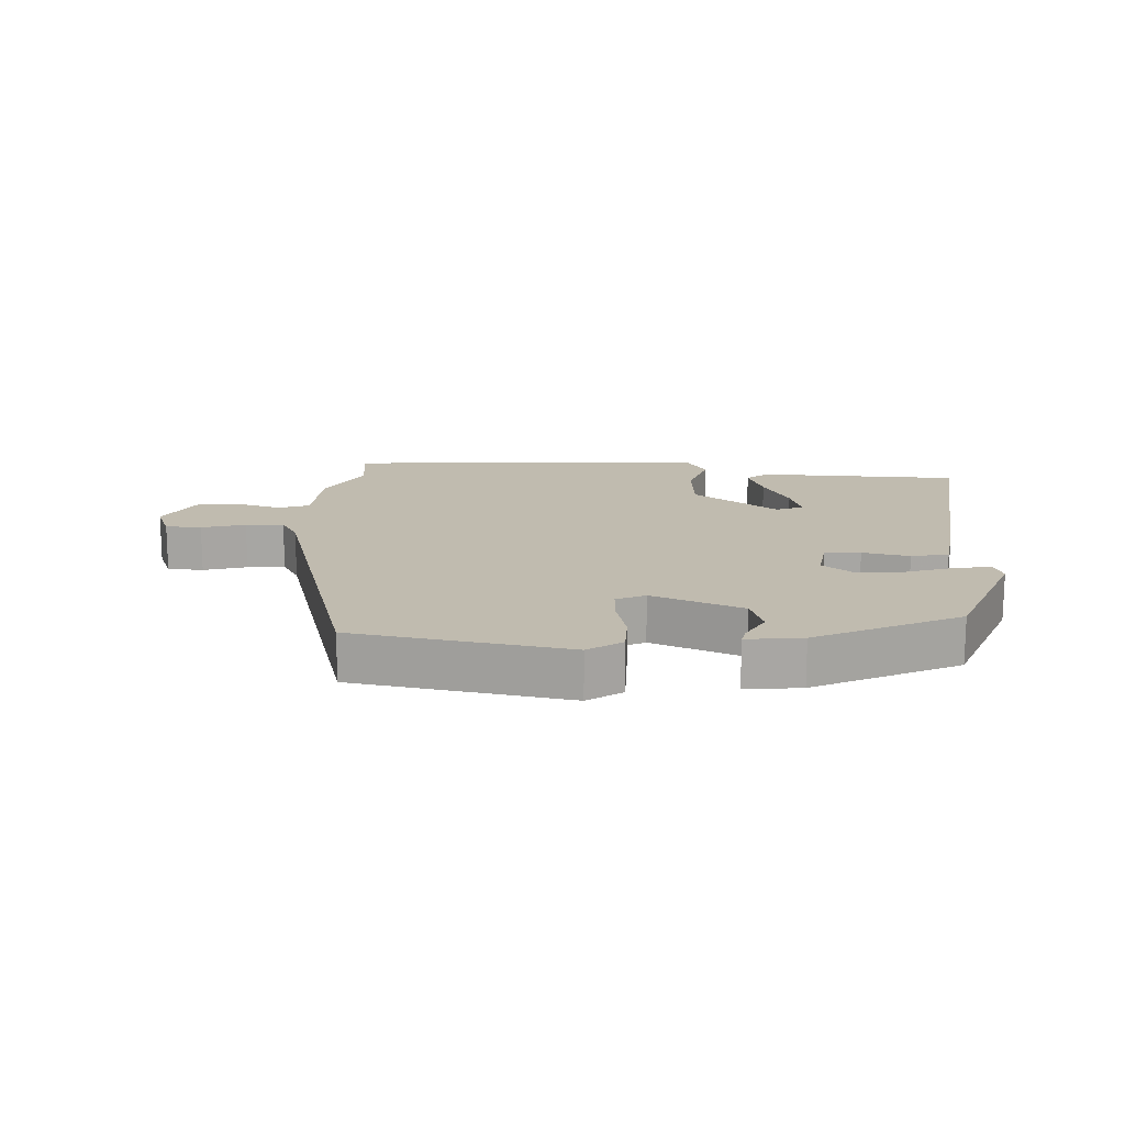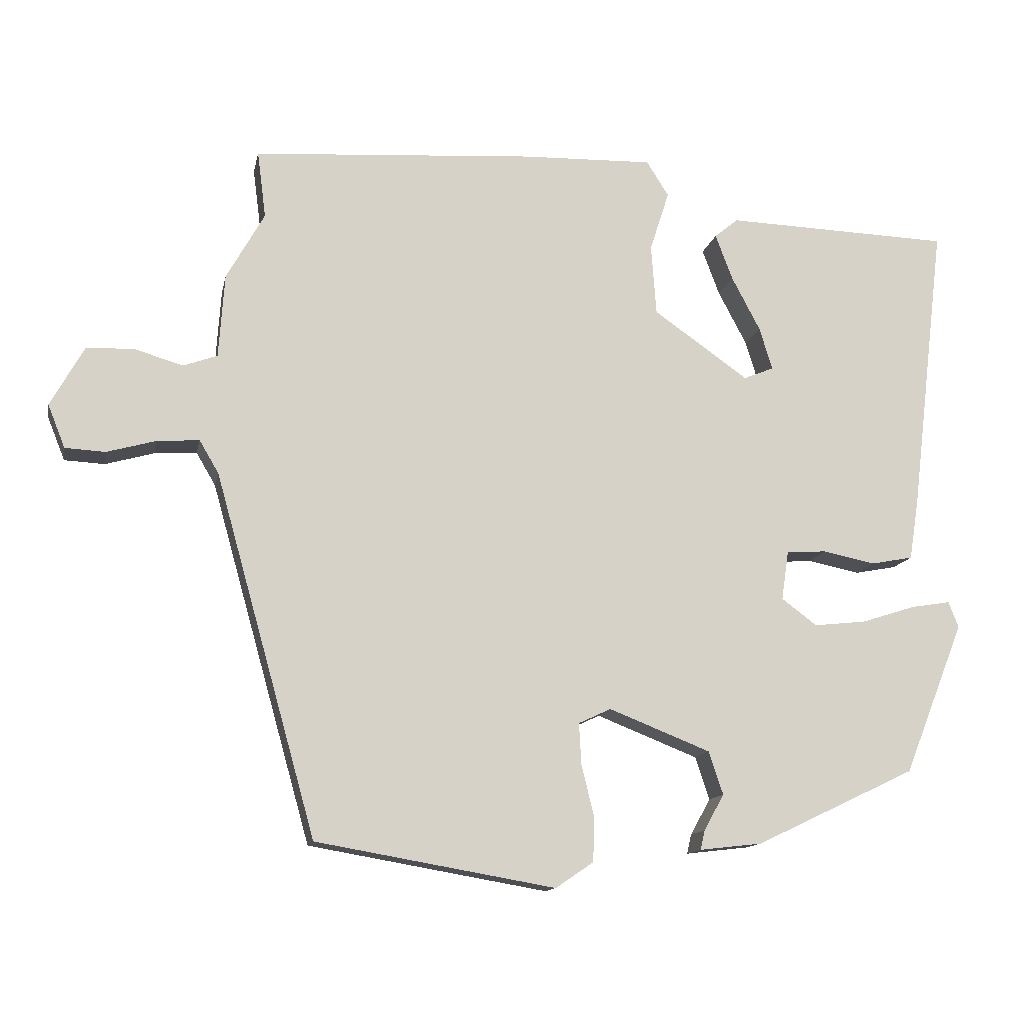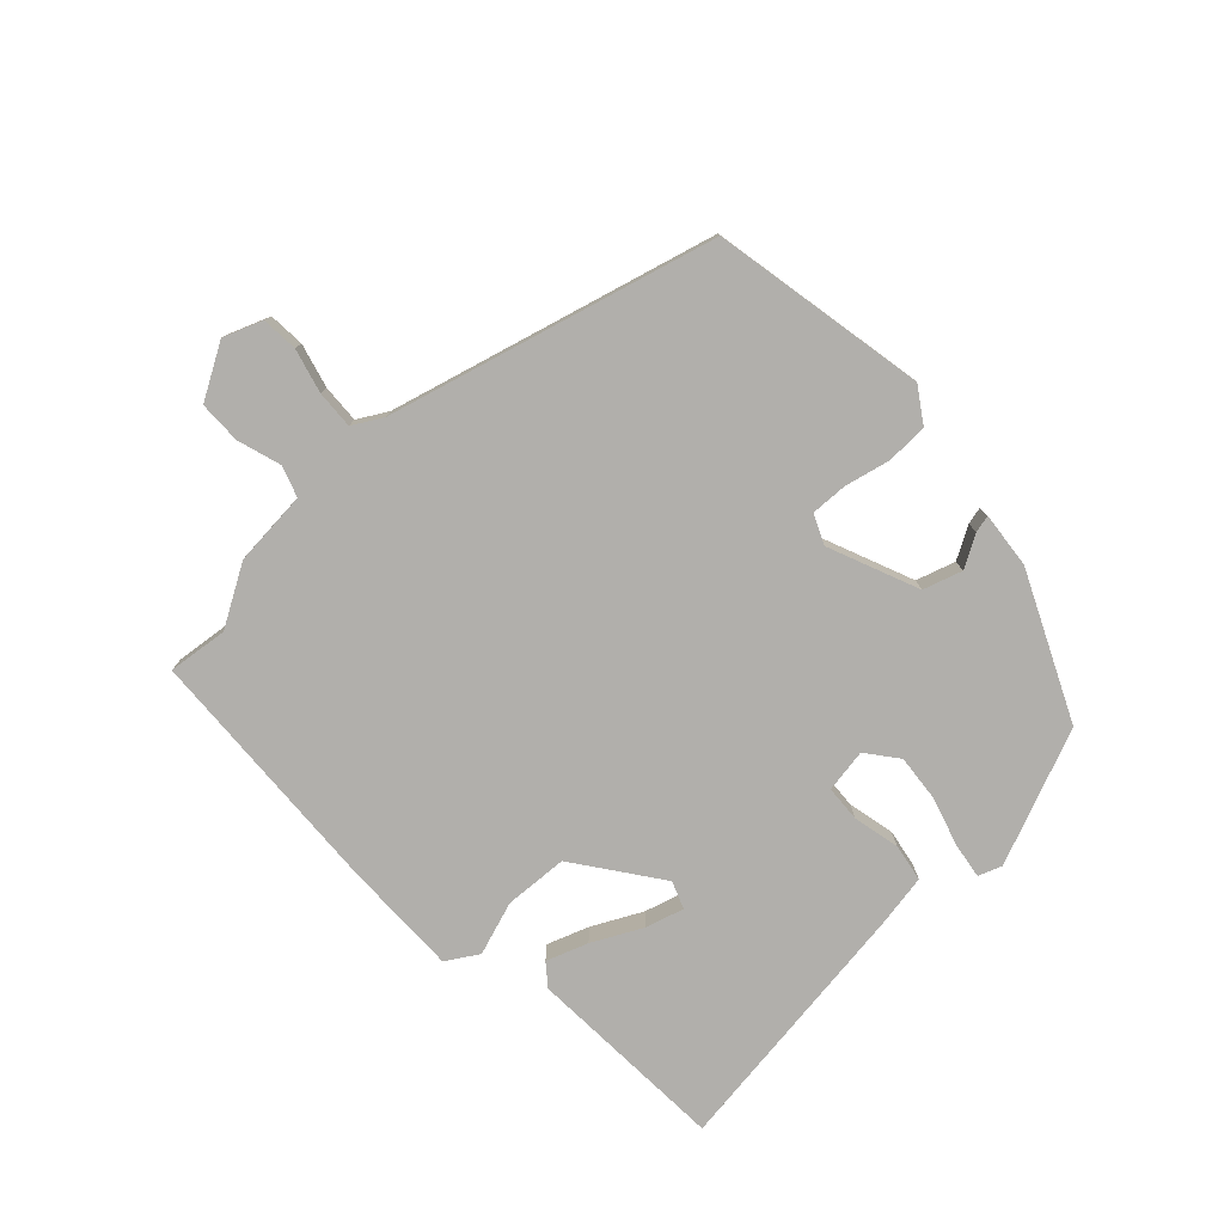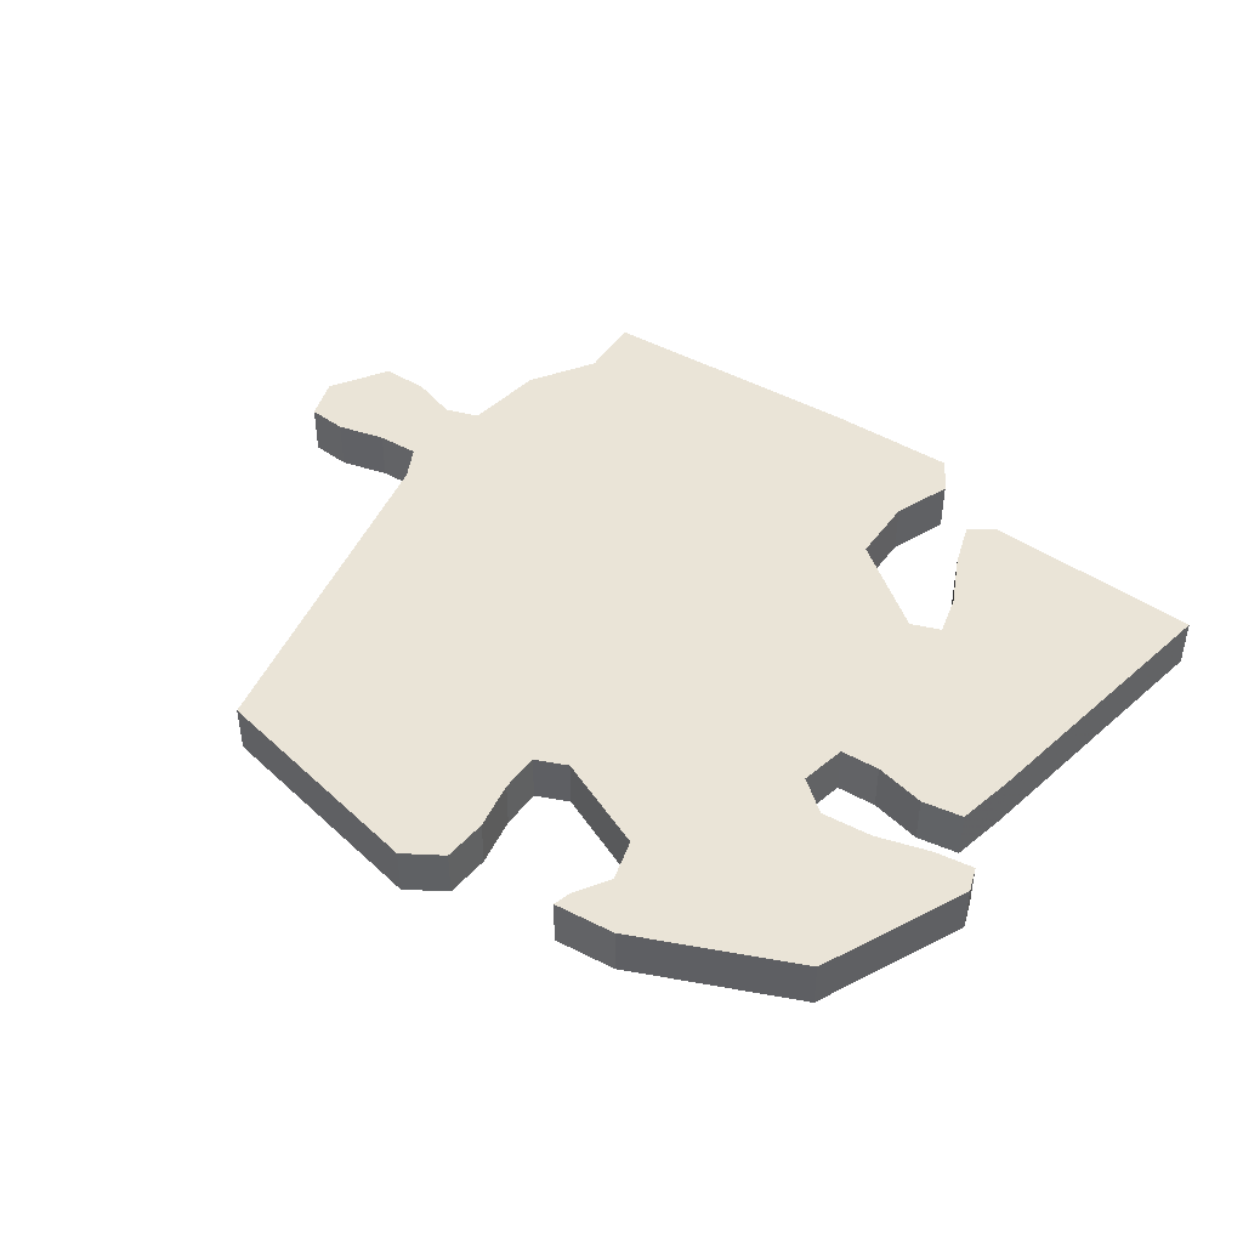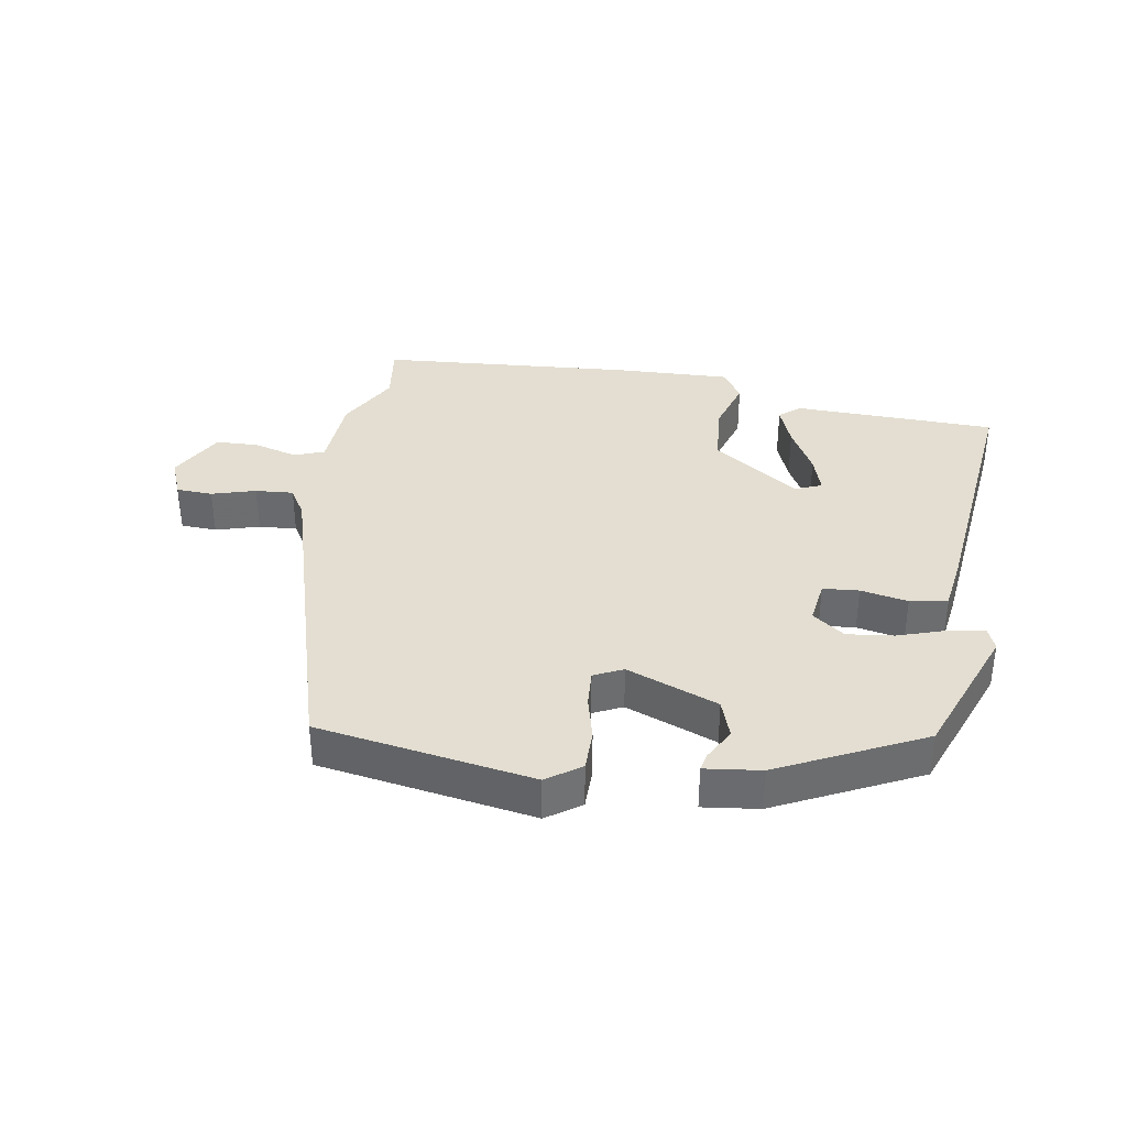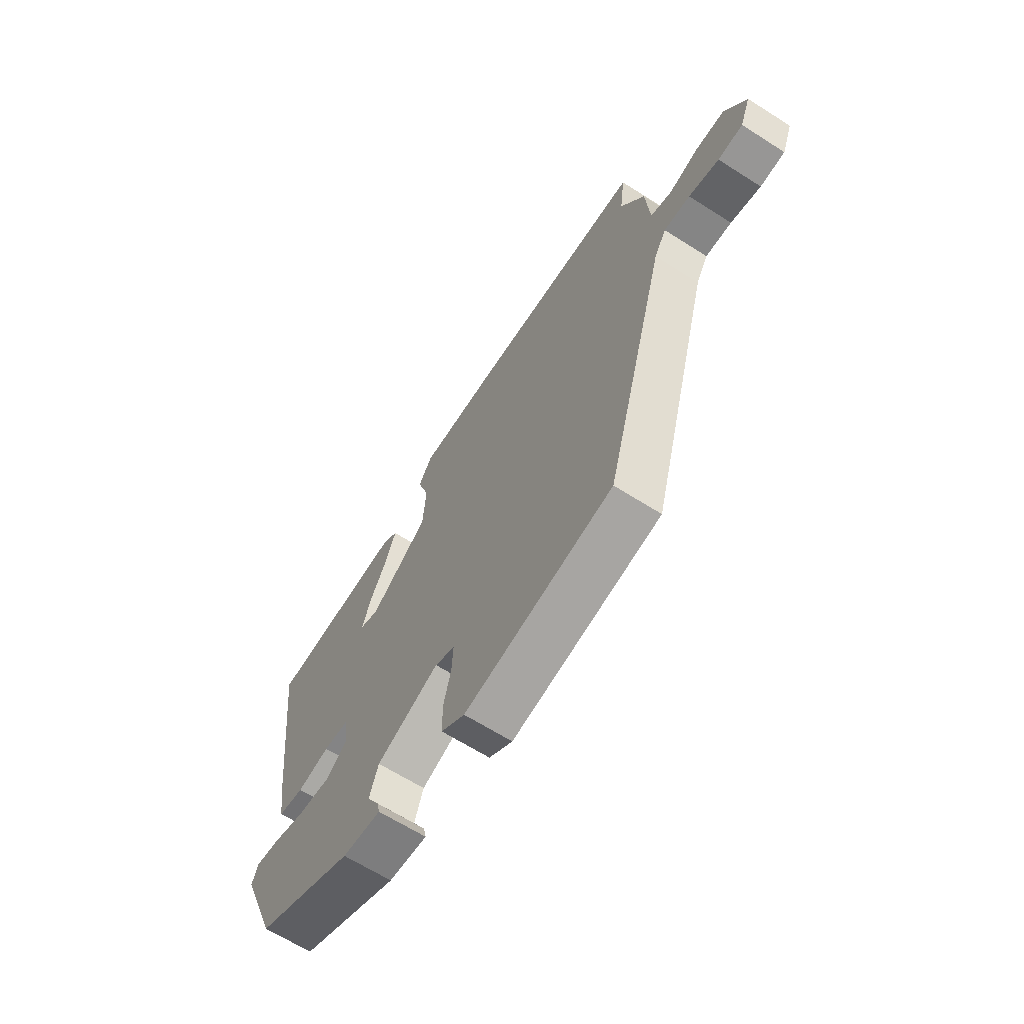
<metadata>
{"format":"obj","ext":"obj","renderer":"f3d","projection":"perspective","resolution":1024,"background":"white","views":[{"elev":16.0,"azim":-177.2,"up":"+Y"},{"elev":-12.9,"azim":168.8,"up":"+Z"},{"elev":-78.2,"azim":134.0,"up":"+Y"},{"elev":43.7,"azim":-142.6,"up":"+Y"},{"elev":36.3,"azim":-171.1,"up":"+Y"},{"elev":-65.2,"azim":57.4,"up":"+Z"}]}
</metadata>
<code>
v 0.402 0.07 -0.473
v 0.069 0.07 -0.531
v 0.016 0.07 -0.495
v 0.015 0.07 -0.431
v 0.032 0.07 -0.361
v 0.035 0.07 -0.304
v -0.01 0.07 -0.283
v -0.151 0.07 -0.339
v -0.171 0.07 -0.399
v -0.143 0.07 -0.449
v -0.137 0.07 -0.476
v -0.224 0.07 -0.466
v -0.447 0.07 -0.36
v -0.531 0.07 -0.149
v -0.517 0.07 -0.113
v -0.462 0.07 -0.122
v -0.387 0.07 -0.146
v -0.314 0.07 -0.154
v -0.265 0.07 -0.117
v -0.275 0.07 -0.049
v -0.331 0.07 -0.045
v -0.404 0.07 -0.06
v -0.462 0.07 -0.049
v -0.475 0.07 0.033
v -0.524 0.07 0.441
v -0.21 0.07 0.452
v -0.177 0.07 0.425
v -0.201 0.07 0.361
v -0.241 0.07 0.285
v -0.259 0.07 0.226
v -0.217 0.07 0.209
v -0.085 0.07 0.302
v -0.078 0.07 0.4
v -0.105 0.07 0.484
v -0.074 0.07 0.533
v 0.108 0.07 0.528
v 0.5 0.07 0.502
v 0.488 0.07 0.409
v 0.541 0.07 0.315
v 0.549 0.07 0.198
v 0.596 0.07 0.181
v 0.664 0.07 0.201
v 0.73 0.07 0.199
v 0.777 0.07 0.115
v 0.753 0.07 0.055
v 0.697 0.07 0.052
v 0.629 0.07 0.071
v 0.57 0.07 0.075
v 0.543 0.07 0.029
v 0.402 0 -0.473
v 0.069 0 -0.531
v 0.016 0 -0.495
v 0.015 0 -0.431
v 0.032 0 -0.361
v 0.035 0 -0.304
v -0.01 0 -0.283
v -0.151 0 -0.339
v -0.171 0 -0.399
v -0.143 0 -0.449
v -0.137 0 -0.476
v -0.224 0 -0.466
v -0.447 0 -0.36
v -0.531 0 -0.149
v -0.517 0 -0.113
v -0.462 0 -0.122
v -0.387 0 -0.146
v -0.314 0 -0.154
v -0.265 0 -0.117
v -0.275 0 -0.049
v -0.331 0 -0.045
v -0.404 0 -0.06
v -0.462 0 -0.049
v -0.475 0 0.033
v -0.524 0 0.441
v -0.21 0 0.452
v -0.177 0 0.425
v -0.201 0 0.361
v -0.241 0 0.285
v -0.259 0 0.226
v -0.217 0 0.209
v -0.085 0 0.302
v -0.078 0 0.4
v -0.105 0 0.484
v -0.074 0 0.533
v 0.108 0 0.528
v 0.5 0 0.502
v 0.488 0 0.409
v 0.541 0 0.315
v 0.549 0 0.198
v 0.596 0 0.181
v 0.664 0 0.201
v 0.73 0 0.199
v 0.777 0 0.115
v 0.753 0 0.055
v 0.697 0 0.052
v 0.629 0 0.071
v 0.57 0 0.075
v 0.543 0 0.029
f 45 46 47
f 44 45 47
f 43 44 47
f 42 43 47
f 41 42 47
f 40 41 47 48
f 38 39 40
f 38 40 48 49
f 36 37 38
f 35 36 38
f 34 35 38
f 33 34 38
f 38 49 1
f 33 38 1
f 32 33 1
f 27 28 29
f 26 27 29
f 25 26 29
f 24 25 29
f 23 24 29
f 23 29 30
f 23 30 31
f 22 23 31
f 21 22 31
f 15 16 17
f 14 15 17
f 13 14 17
f 12 13 17
f 11 12 17
f 10 11 17
f 9 10 17
f 8 9 17 18
f 7 8 18 19
f 3 4 5
f 2 3 5
f 1 2 5
f 1 5 6
f 7 19 20
f 6 7 20
f 1 6 20
f 32 1 20
f 20 21 31 32
f 96 95 94
f 96 94 93
f 96 93 92
f 96 92 91
f 96 91 90
f 97 96 90 89
f 89 88 87
f 98 97 89 87
f 87 86 85
f 87 85 84
f 87 84 83
f 87 83 82
f 50 98 87
f 50 87 82
f 50 82 81
f 78 77 76
f 78 76 75
f 78 75 74
f 78 74 73
f 78 73 72
f 79 78 72
f 80 79 72
f 80 72 71
f 80 71 70
f 66 65 64
f 66 64 63
f 66 63 62
f 66 62 61
f 66 61 60
f 66 60 59
f 66 59 58
f 67 66 58 57
f 68 67 57 56
f 54 53 52
f 54 52 51
f 54 51 50
f 55 54 50
f 69 68 56
f 69 56 55
f 69 55 50
f 69 50 81
f 81 80 70 69
f 1 50 51 2
f 2 51 52 3
f 3 52 53 4
f 4 53 54 5
f 5 54 55 6
f 6 55 56 7
f 7 56 57 8
f 8 57 58 9
f 9 58 59 10
f 10 59 60 11
f 11 60 61 12
f 12 61 62 13
f 13 62 63 14
f 14 63 64 15
f 15 64 65 16
f 16 65 66 17
f 17 66 67 18
f 18 67 68 19
f 19 68 69 20
f 20 69 70 21
f 21 70 71 22
f 22 71 72 23
f 23 72 73 24
f 24 73 74 25
f 25 74 75 26
f 26 75 76 27
f 27 76 77 28
f 28 77 78 29
f 29 78 79 30
f 30 79 80 31
f 31 80 81 32
f 32 81 82 33
f 33 82 83 34
f 34 83 84 35
f 35 84 85 36
f 36 85 86 37
f 37 86 87 38
f 38 87 88 39
f 39 88 89 40
f 40 89 90 41
f 41 90 91 42
f 42 91 92 43
f 43 92 93 44
f 44 93 94 45
f 45 94 95 46
f 46 95 96 47
f 47 96 97 48
f 48 97 98 49
f 49 98 50 1

</code>
